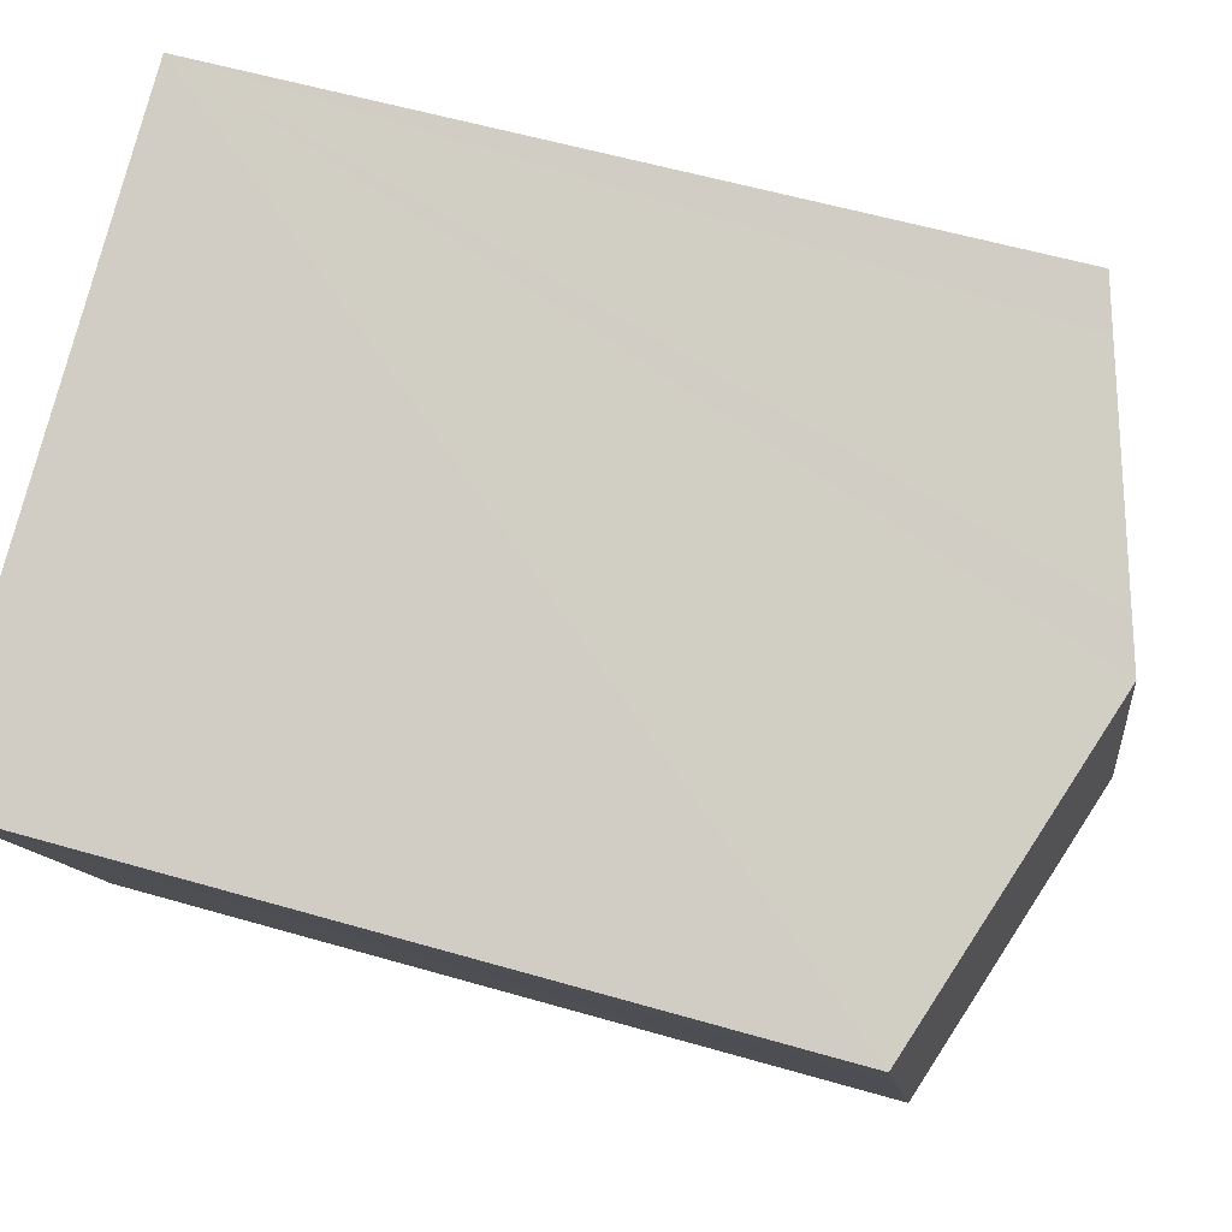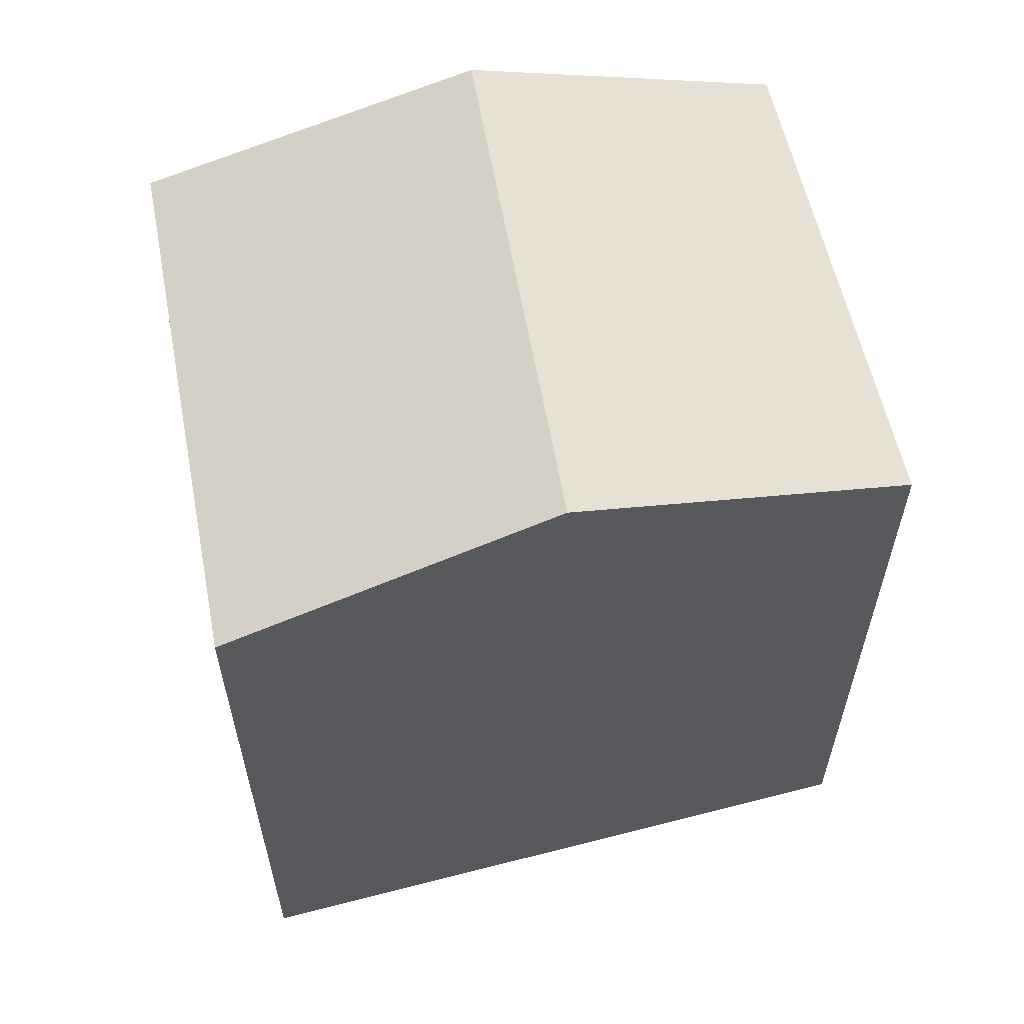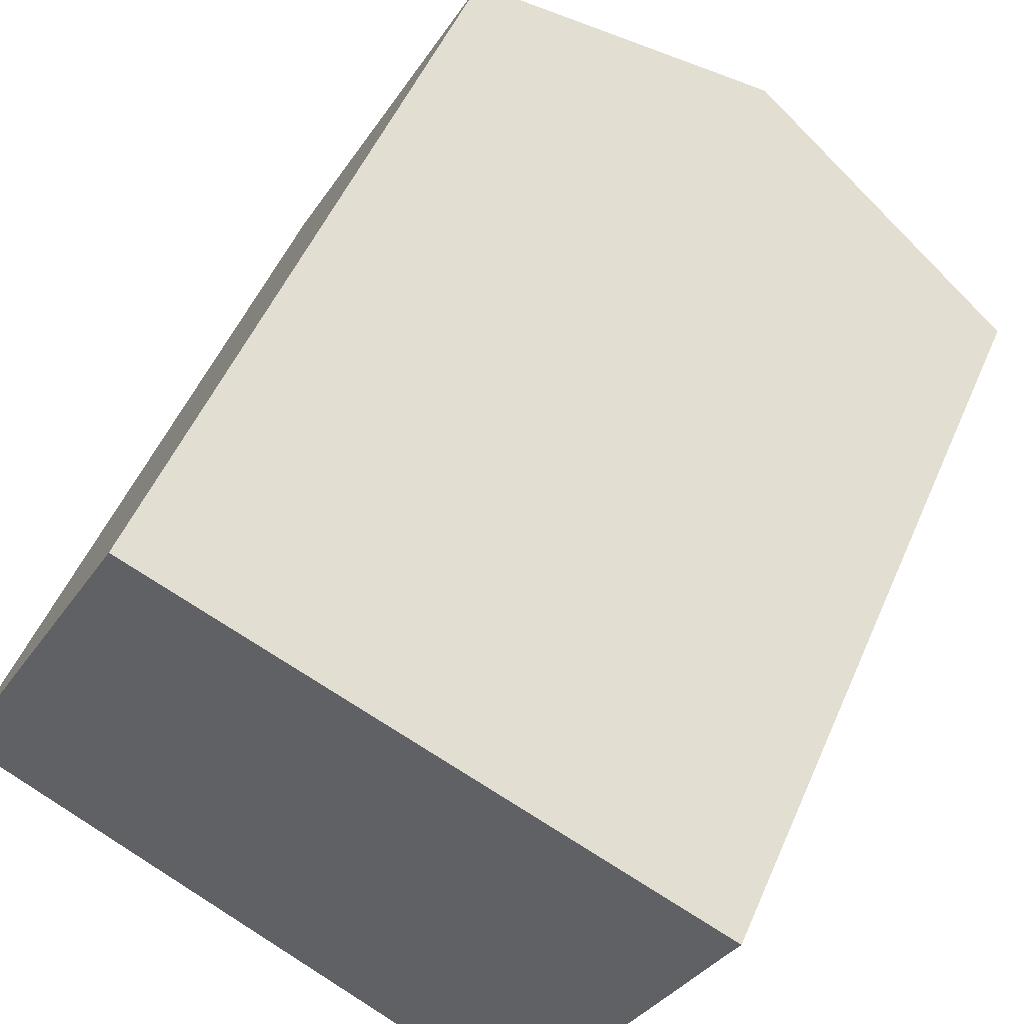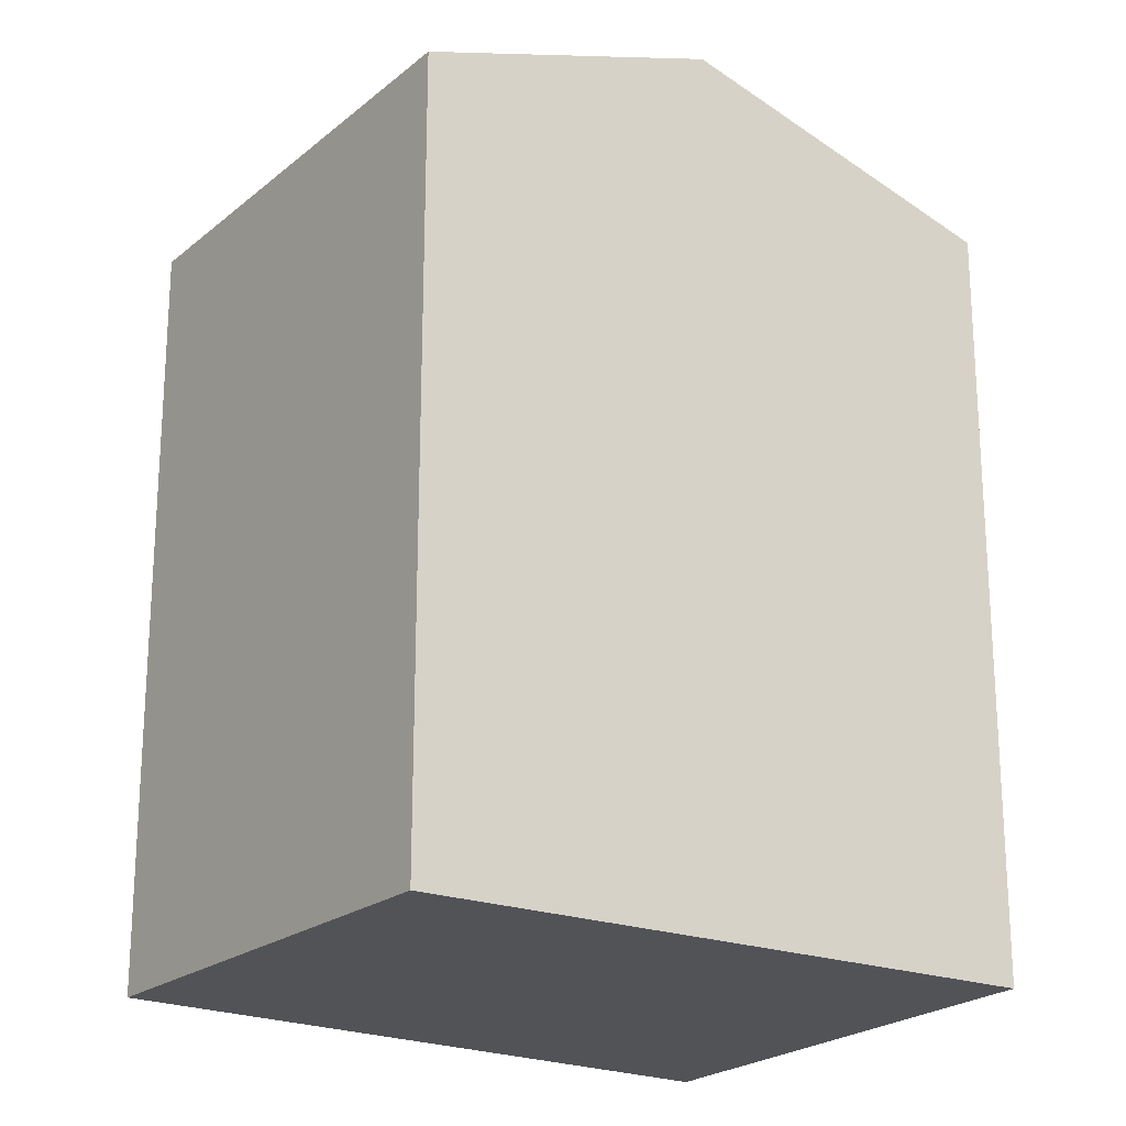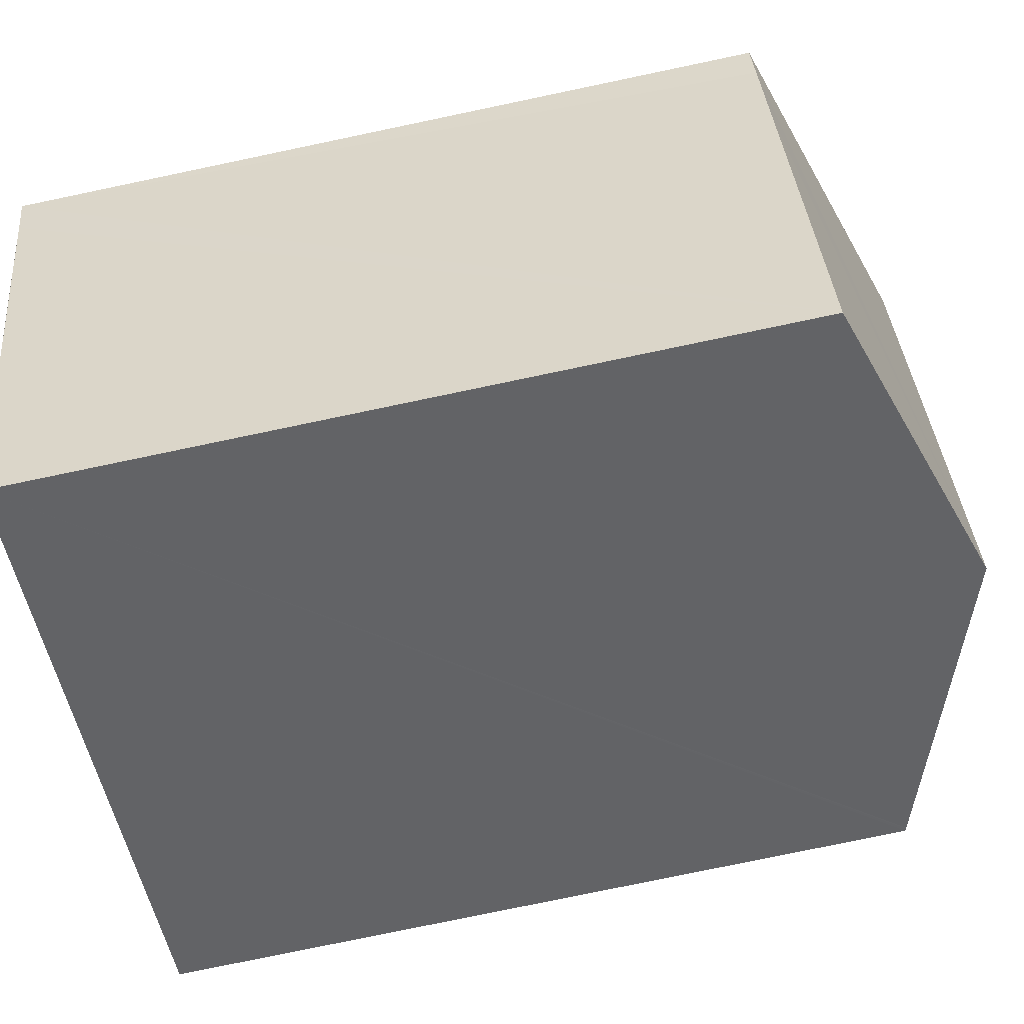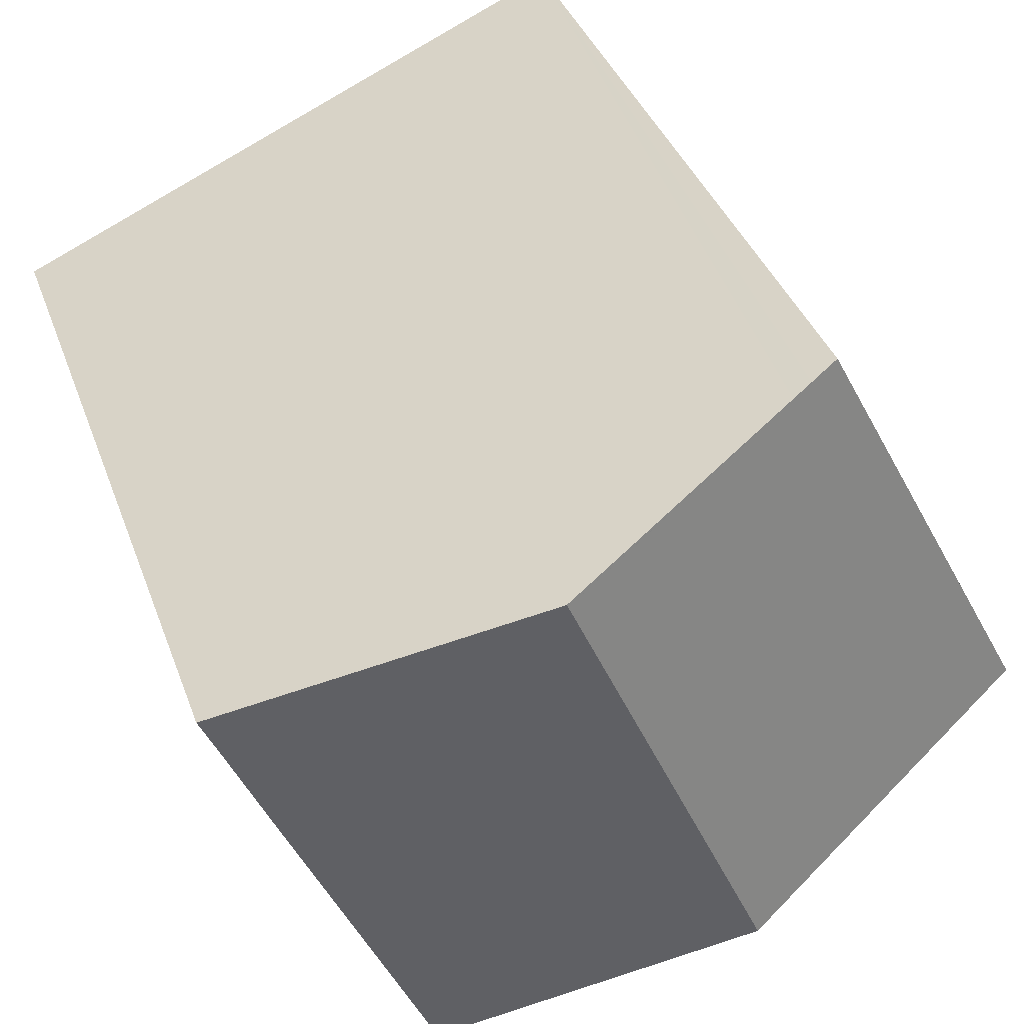
<metadata>
{"format":"obj","ext":"obj","renderer":"f3d","projection":"perspective","resolution":1024,"background":"white","views":[{"elev":56.0,"azim":107.0,"up":"+Z"},{"elev":62.3,"azim":-166.6,"up":"+Y"},{"elev":51.9,"azim":23.0,"up":"+Z"},{"elev":-21.8,"azim":-8.9,"up":"+Y"},{"elev":-78.1,"azim":101.8,"up":"+Z"},{"elev":37.4,"azim":161.4,"up":"+Z"}]}
</metadata>
<code>
v  18.18 17.5 3.686
v  11.31 19.87 6.667
v  11.34 19.87 6.737
v  18.15 17.5 3.61
v  6.791 19.87 -3.626
v  17.93 17.5 3.13
v  17.76 17.5 2.739
v  16.81 17.5 0.564
v  14.8 17.5 -3.994
v  13.78 17.5 -6.314
v  13.41 17.5 -7.162
v  0.639 17.47 1.226
v  0.057 17.46 -0.03
v  0 17.44 1.068e-15
v  0.082 17.47 -0.043
v  4.988 17.66 9.572
v  5.612 17.88 9.293
v  6.046 18.03 9.098
v  10.35 19.53 7.178
v  18.18 -2.257e-16 3.686
v  17.93 -1.917e-16 3.13
v  17.76 -1.677e-16 2.739
v  13.78 3.866e-16 -6.314
v  13.41 4.385e-16 -7.162
v  18.15 -2.21e-16 3.61
v  14.8 2.446e-16 -3.994
v  16.81 -3.454e-17 0.564
v  0 0 0
v  6.791 2.22e-16 -3.626
v  0.057 1.837e-18 -0.03
v  0.082 2.633e-18 -0.043
v  4.988 -5.861e-16 9.572
v  0.639 -7.507e-17 1.226
v  5.612 -5.69e-16 9.293
v  6.046 -5.571e-16 9.098
v  10.35 -4.395e-16 7.178
v  11.34 -4.125e-16 6.737
g defaultobject
f 1 2 3
f 2 1 4
f 2 4 5
f 5 4 6
f 5 6 7
f 5 7 8
f 5 8 9
f 5 9 10
f 5 10 11
f 12 13 14
f 13 12 15
f 15 12 5
f 5 12 2
f 2 12 16
f 2 16 17
f 2 17 18
f 2 18 19
f 2 19 3
f 20 4 1
f 4 20 6
f 6 20 7
f 7 20 8
f 8 20 9
f 9 20 10
f 10 20 11
f 11 20 21
f 11 21 22
f 11 22 23
f 11 23 24
f 21 20 25
f 23 22 26
f 26 22 27
f 24 5 11
f 5 24 15
f 15 24 13
f 13 24 14
f 14 24 28
f 28 24 29
f 28 29 30
f 30 29 31
f 28 12 14
f 12 28 16
f 16 28 32
f 32 28 33
f 32 17 16
f 17 32 18
f 18 32 19
f 19 32 3
f 3 32 1
f 1 32 20
f 20 32 34
f 20 34 35
f 20 35 36
f 20 36 37
f 37 21 20
f 21 37 22
f 22 37 27
f 27 37 26
f 26 37 36
f 26 36 35
f 26 35 23
f 23 35 34
f 23 34 32
f 23 32 33
f 23 33 24
f 24 33 29
f 29 33 31
f 31 33 28
f 31 28 30

</code>
